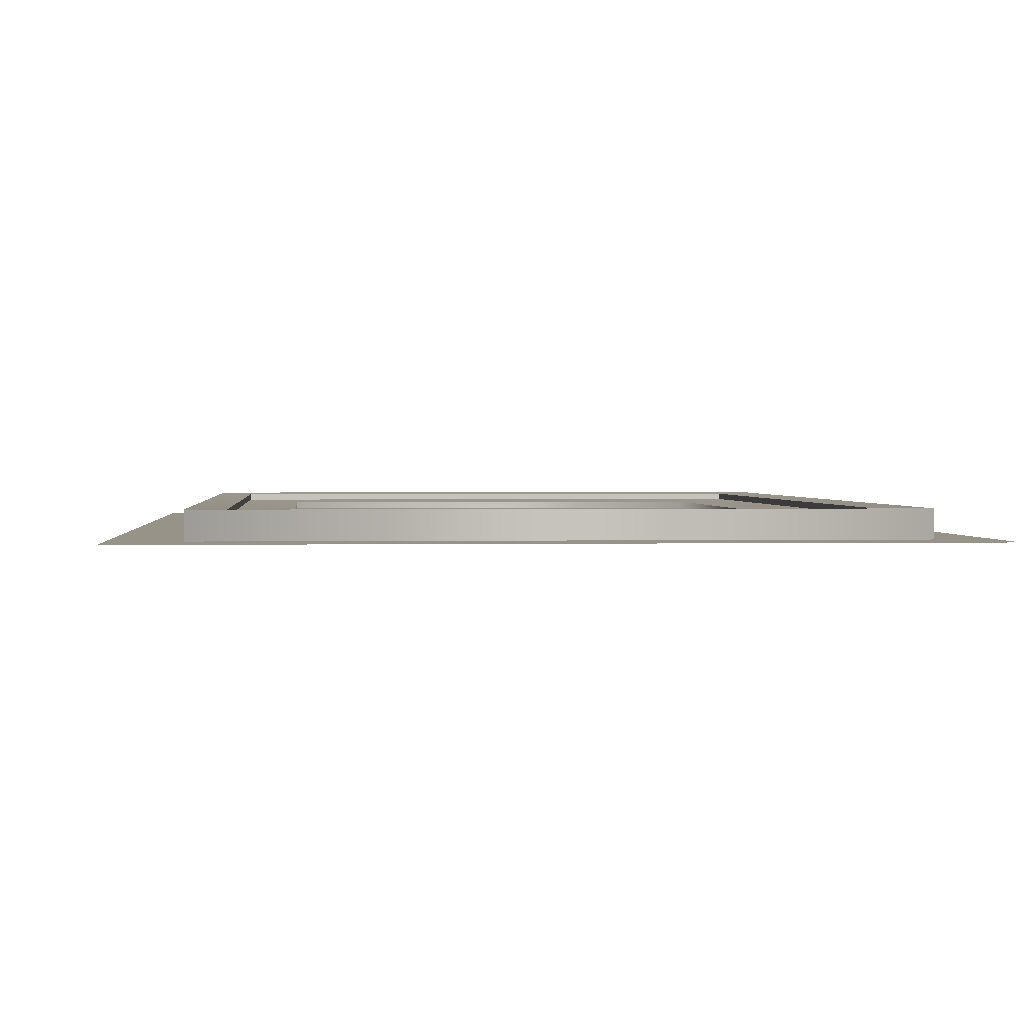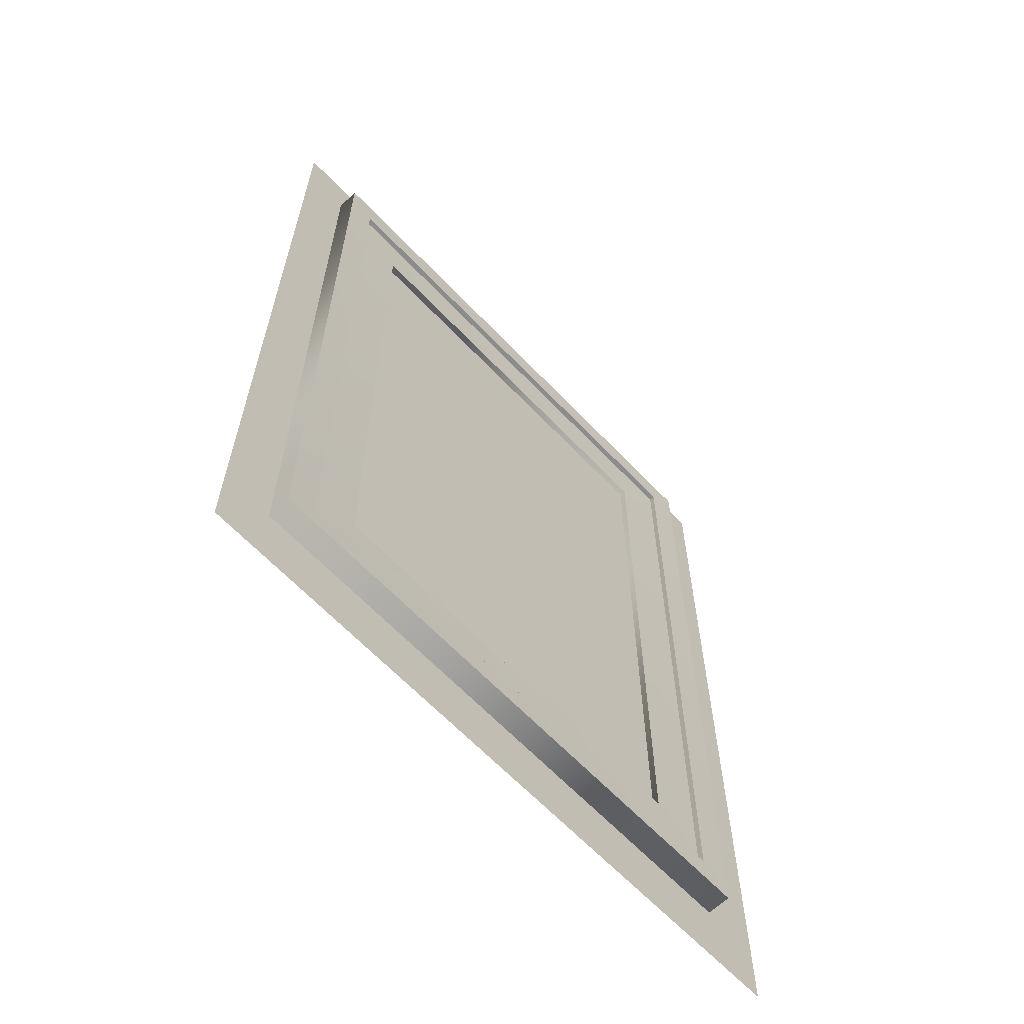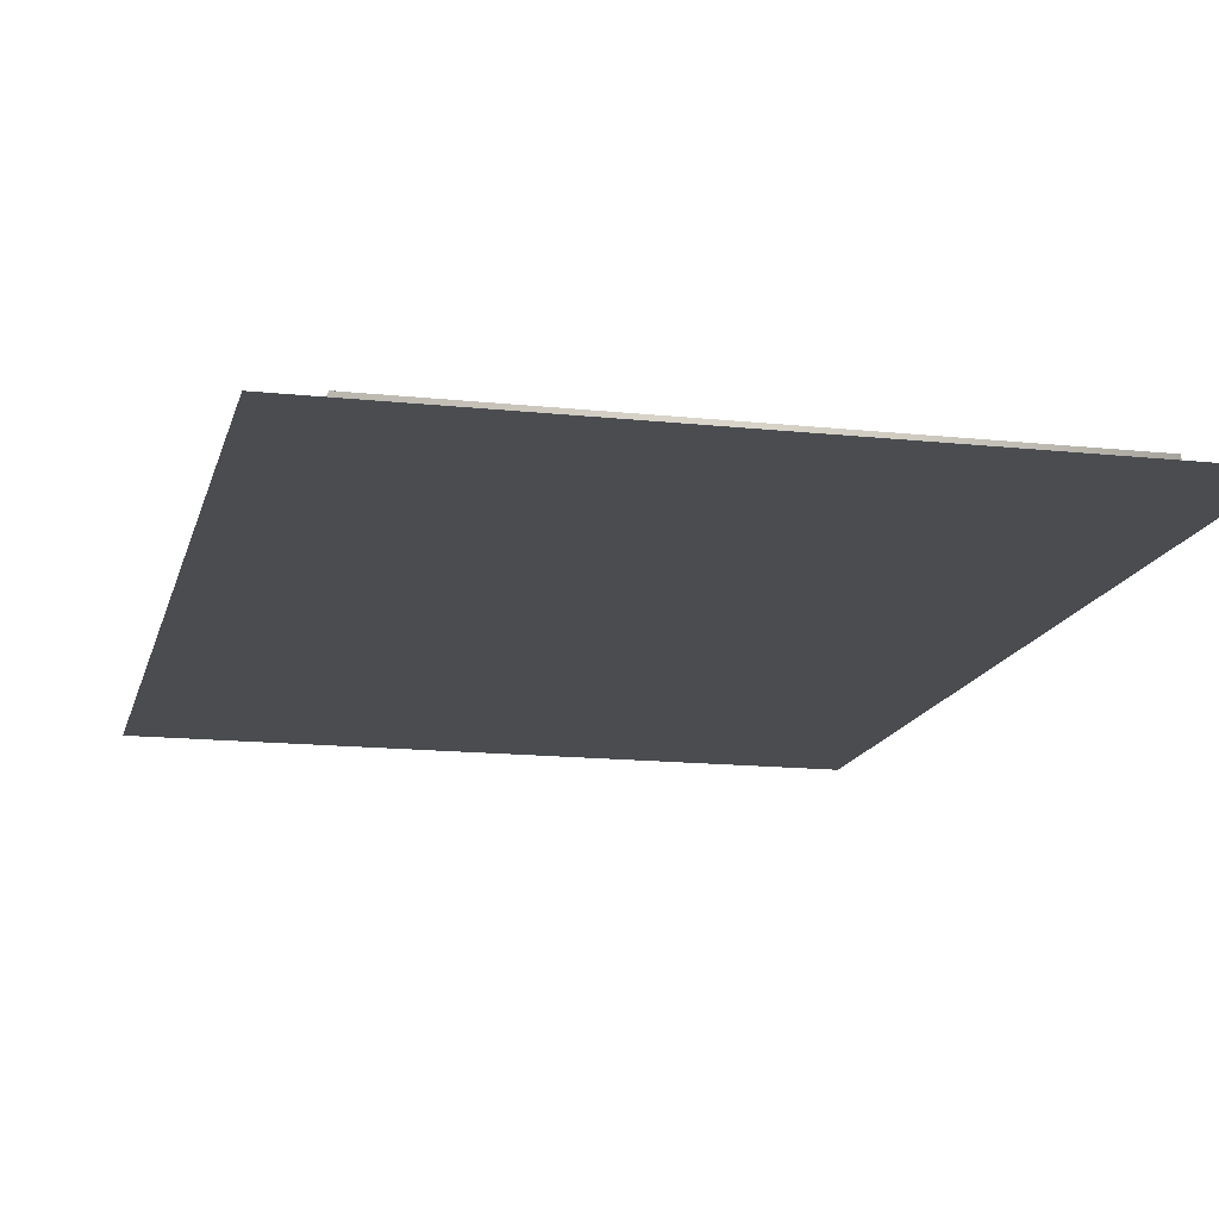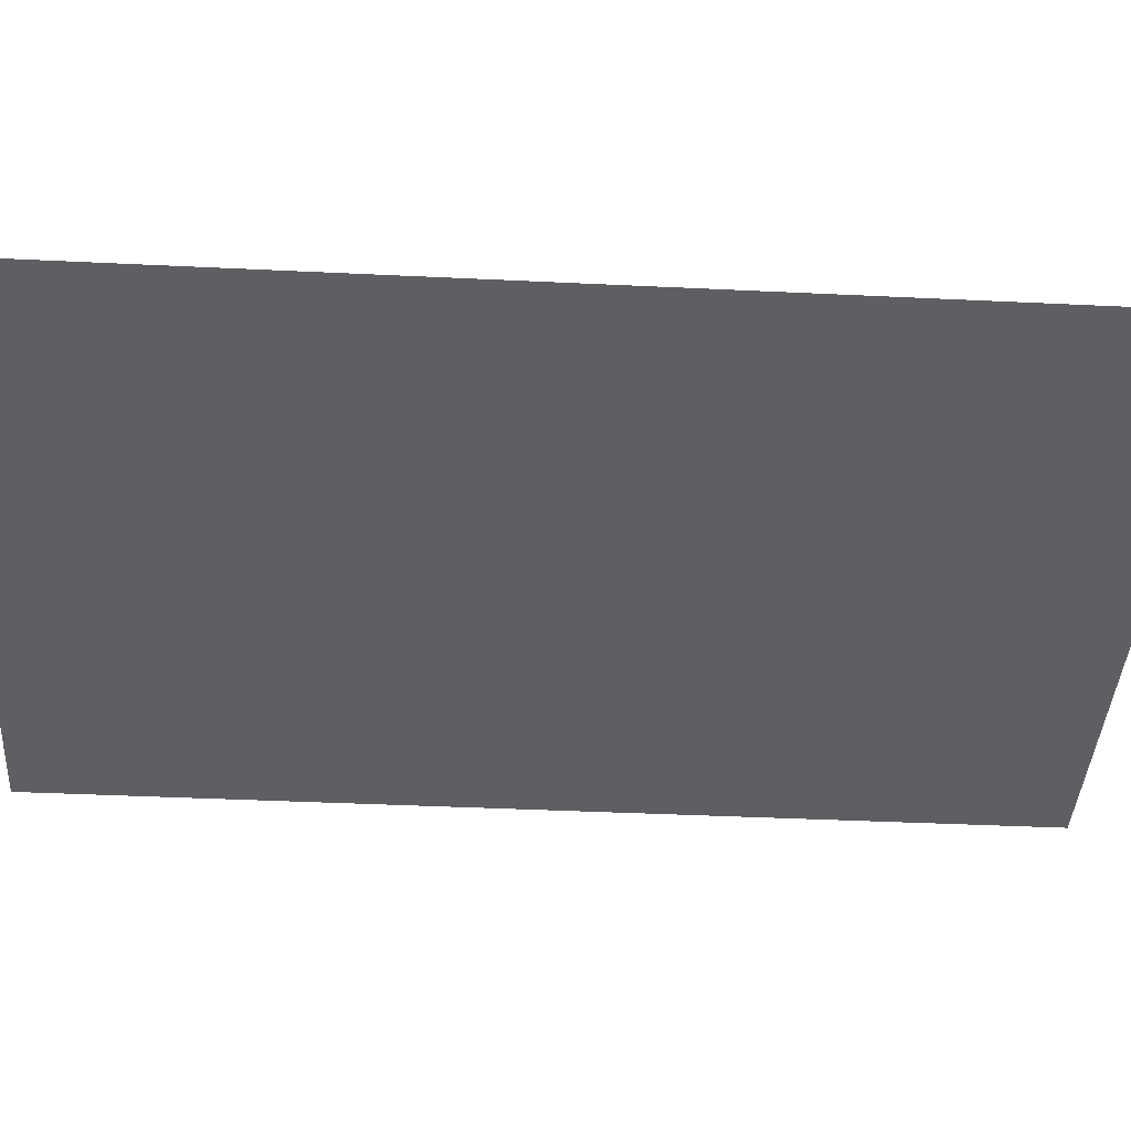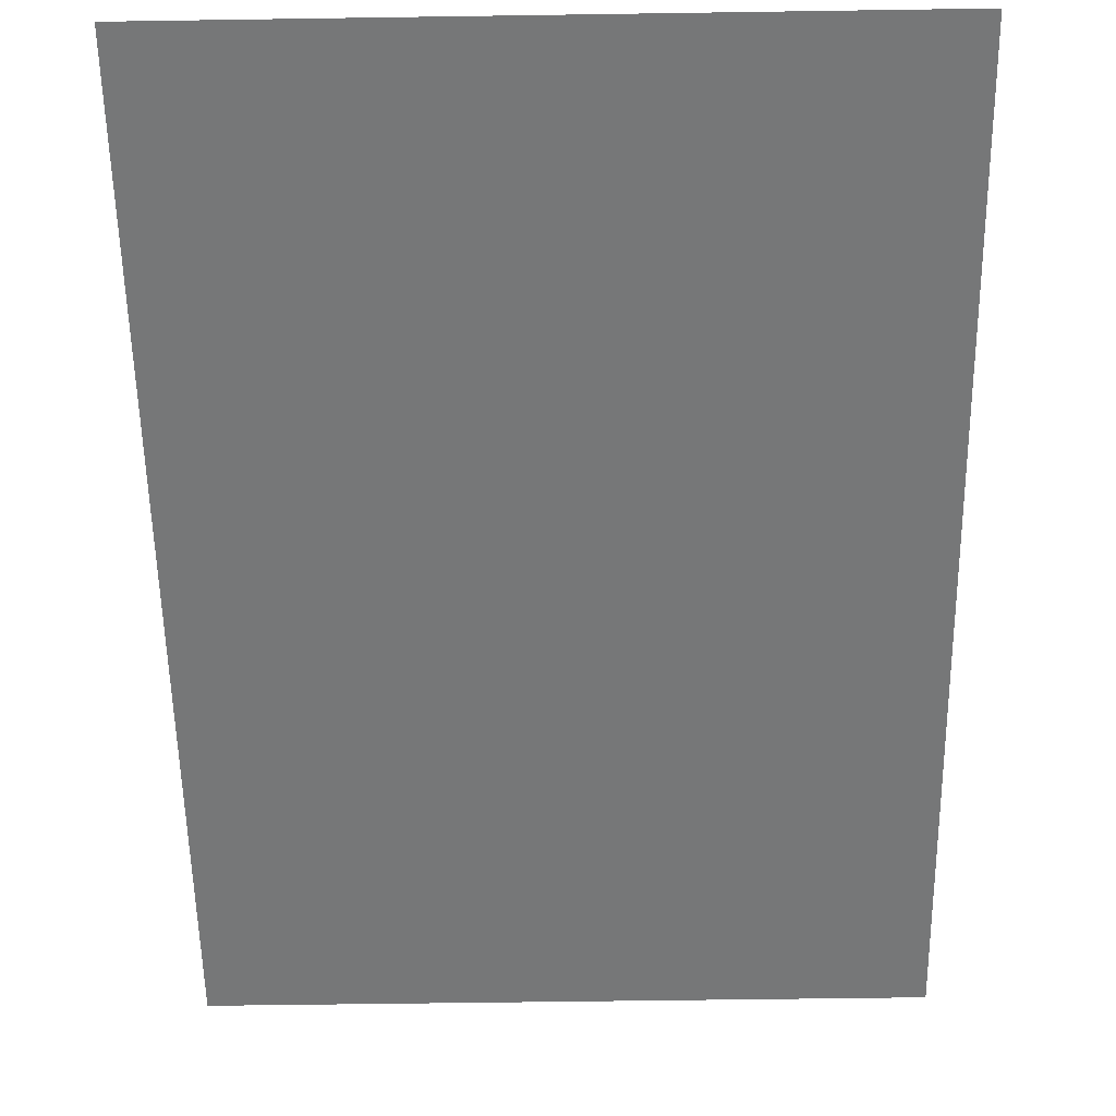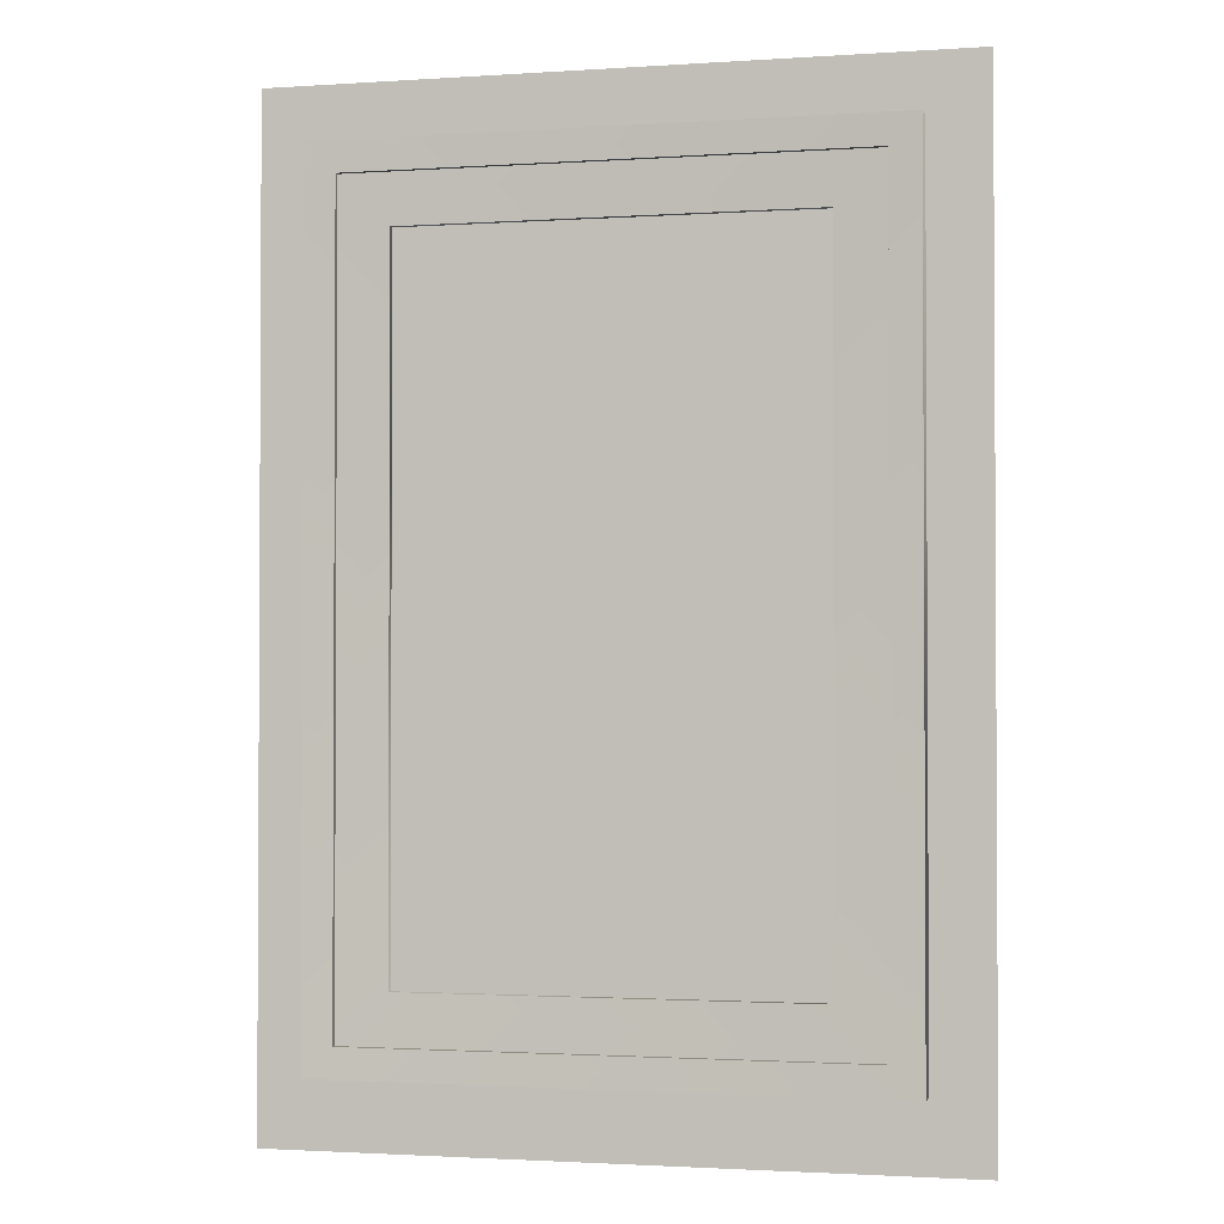
<metadata>
{"format":"obj","ext":"obj","renderer":"f3d","projection":"perspective","resolution":1024,"background":"white","views":[{"elev":1.3,"azim":175.4,"up":"+Z"},{"elev":-64.2,"azim":-46.5,"up":"+Y"},{"elev":-14.8,"azim":166.9,"up":"+Z"},{"elev":-40.1,"azim":-93.4,"up":"+Z"},{"elev":-57.0,"azim":0.9,"up":"+Z"},{"elev":-1.8,"azim":13.4,"up":"+Y"}]}
</metadata>
<code>
v  29.93 -0.0006 1.268
v  26.75 3.176 1.116
v  -27.5 3.176 1.116
v  -30.68 -0.0006 1.268
v  -22.13 8.512 0.3094
v  21.39 8.512 0.3094
v  21.39 8.512 -1.218
v  -22.13 8.512 -1.218
v  29.93 -0.0006 -1.263
v  -30.68 -0.0006 -1.263
v  29.93 91.48 1.268
v  26.75 88.3 1.116
v  21.39 82.96 0.3094
v  21.39 82.96 -1.218
v  29.93 91.48 -1.263
v  -30.68 91.48 1.268
v  -27.5 88.3 1.116
v  -22.13 82.96 0.3094
v  -22.13 82.96 -1.218
v  -30.68 91.48 -1.263
v  26.75 3.176 0.5048
v  -27.5 3.176 0.5048
v  26.75 88.3 0.5048
v  -27.5 88.3 0.5048
v  21.8 82.97 -0.4071
v  -22.3 82.97 -0.4071
v  -22.3 8.438 -0.4071
v  21.8 8.438 -0.4071
g Street_light_in_Iraklio_city
f 1 2 3
f 3 4 1
f 5 6 7
f 7 8 5
f 8 7 9
f 9 10 8
f 11 12 2
f 2 1 11
f 6 13 14
f 14 7 6
f 7 14 15
f 15 9 7
f 16 17 12
f 12 11 16
f 13 18 19
f 19 14 13
f 14 19 20
f 20 15 14
f 4 3 17
f 17 16 4
f 18 5 8
f 8 19 18
f 19 8 10
f 10 20 19
f 21 6 5
f 5 22 21
f 23 13 6
f 6 21 23
f 24 18 13
f 13 23 24
f 22 5 18
f 18 24 22
f 10 9 1
f 1 4 10
f 9 15 11
f 11 1 9
f 15 20 16
f 16 11 15
f 20 10 4
f 4 16 20
f 22 24 17
f 17 3 22
f 24 23 12
f 12 17 24
f 23 21 2
f 2 12 23
f 21 22 3
f 3 2 21
f 25 26 27
f 27 28 25
v  36.27 97.64 -1.305
v  -36.15 97.64 -1.305
v  -36.15 -7.362 -1.305
v  36.27 -7.362 -1.305
g shadow
f 29 30 31
f 31 32 29

</code>
